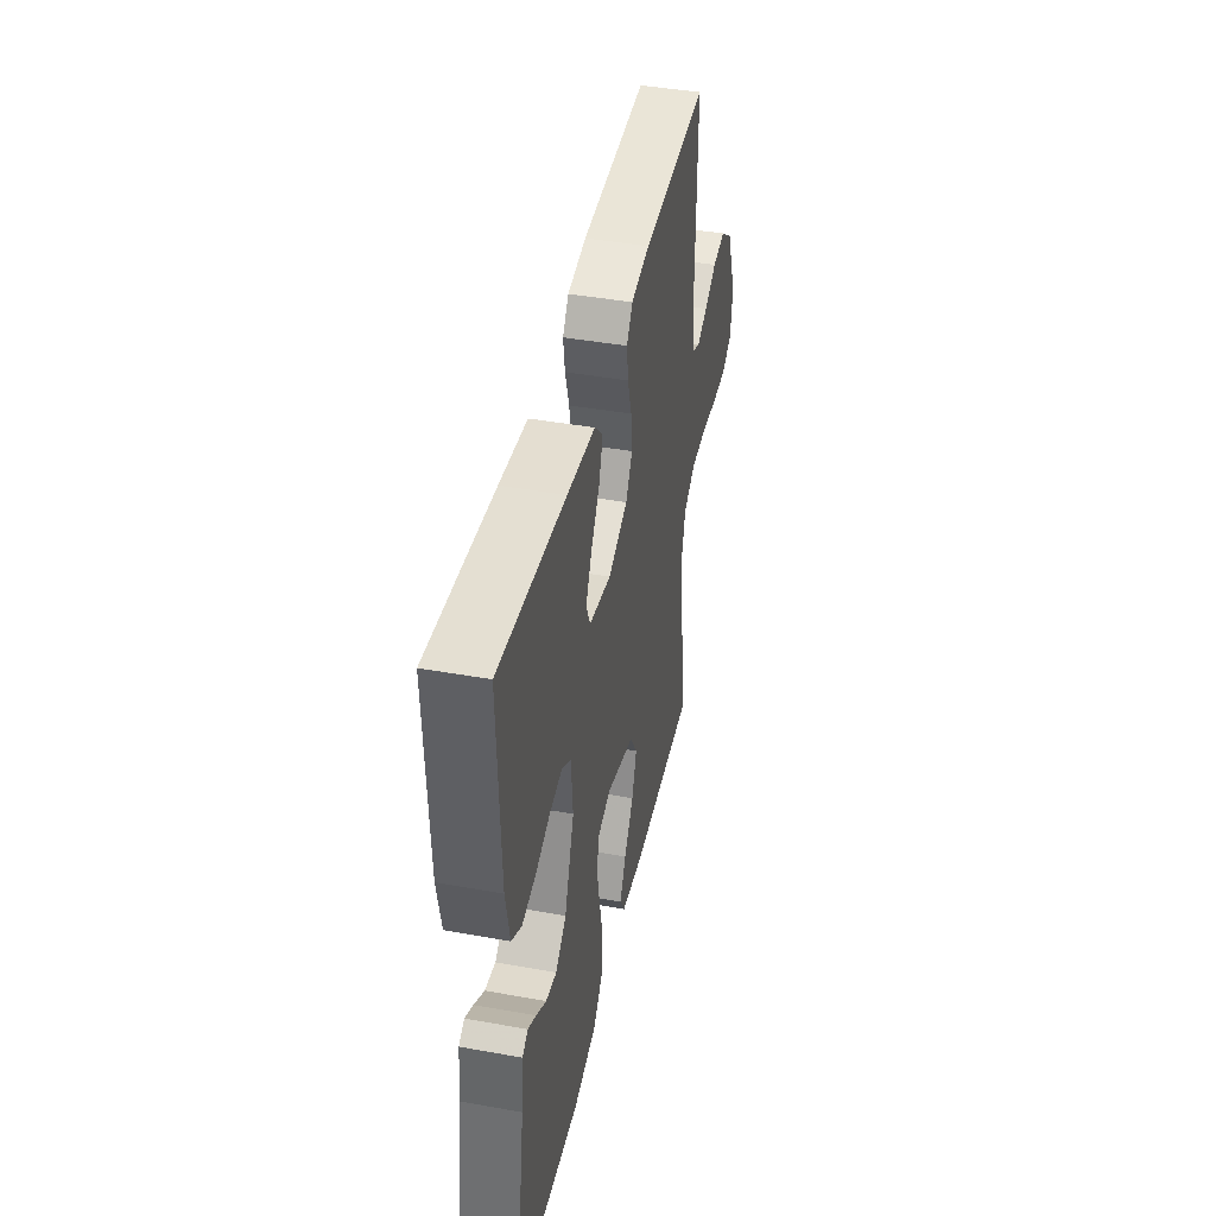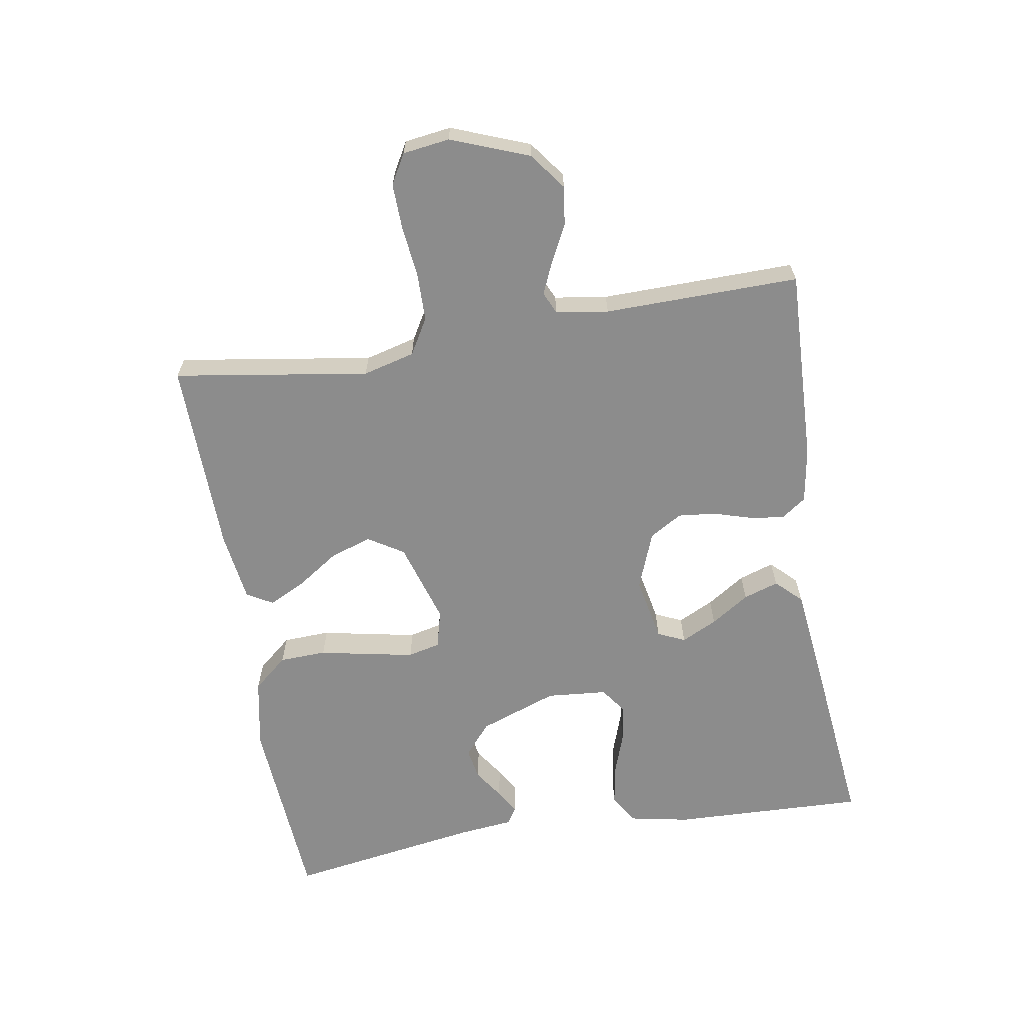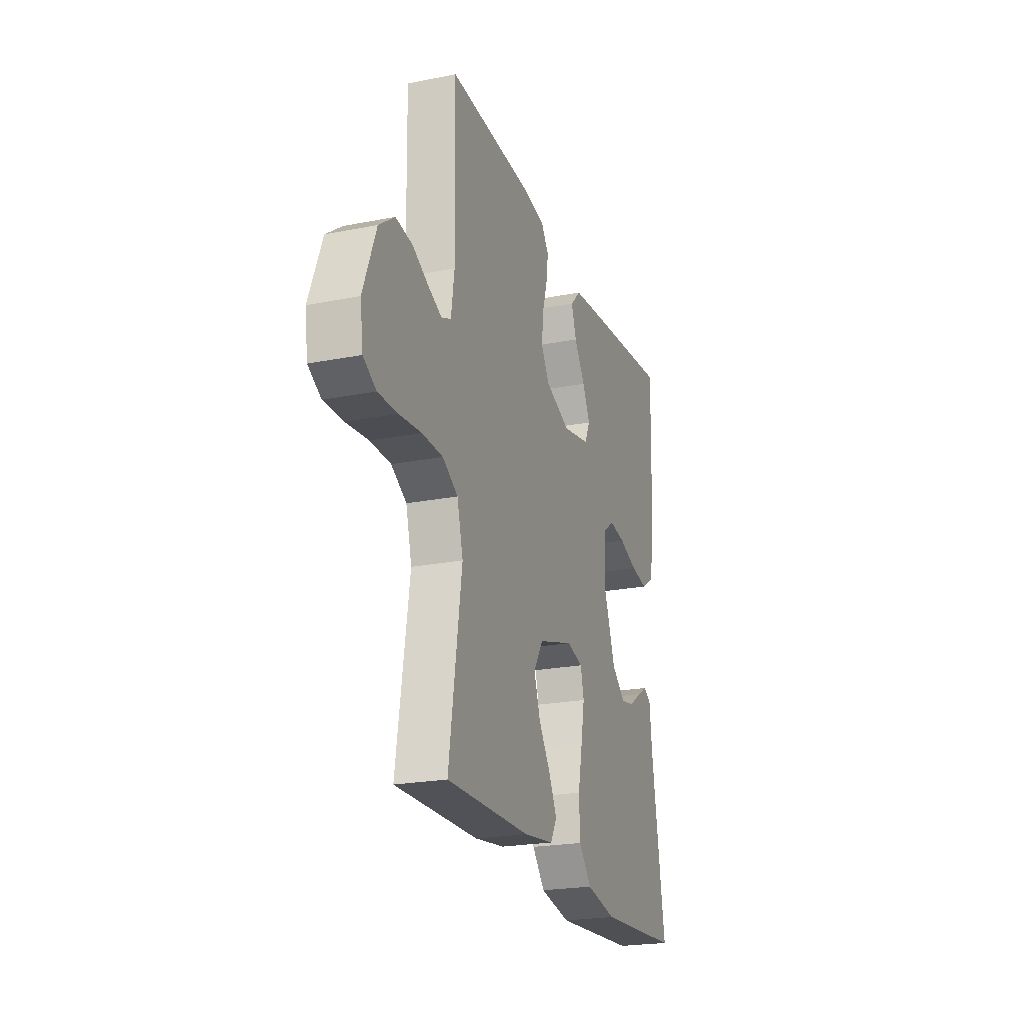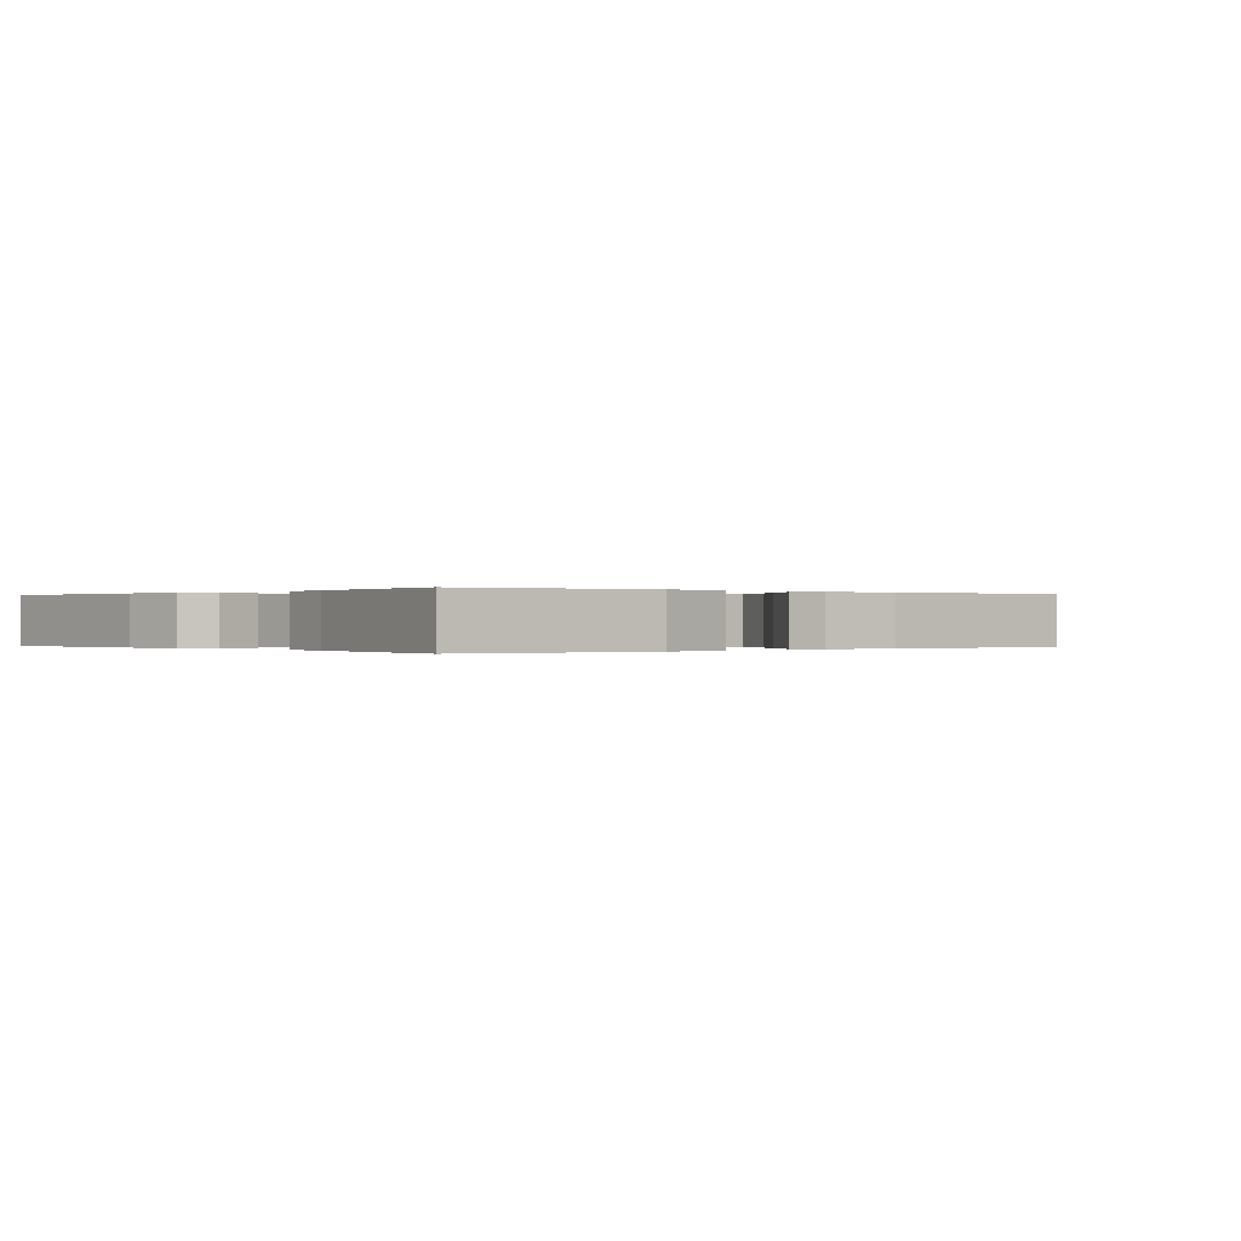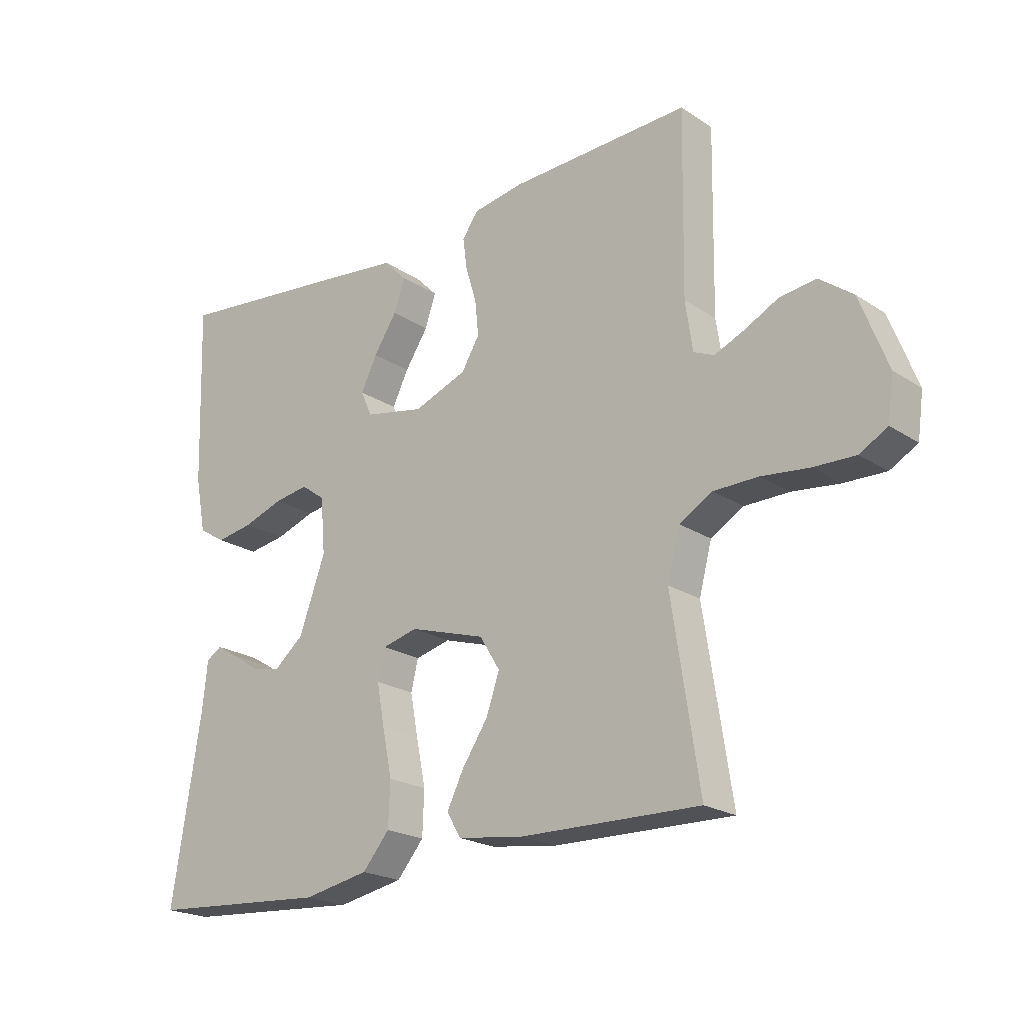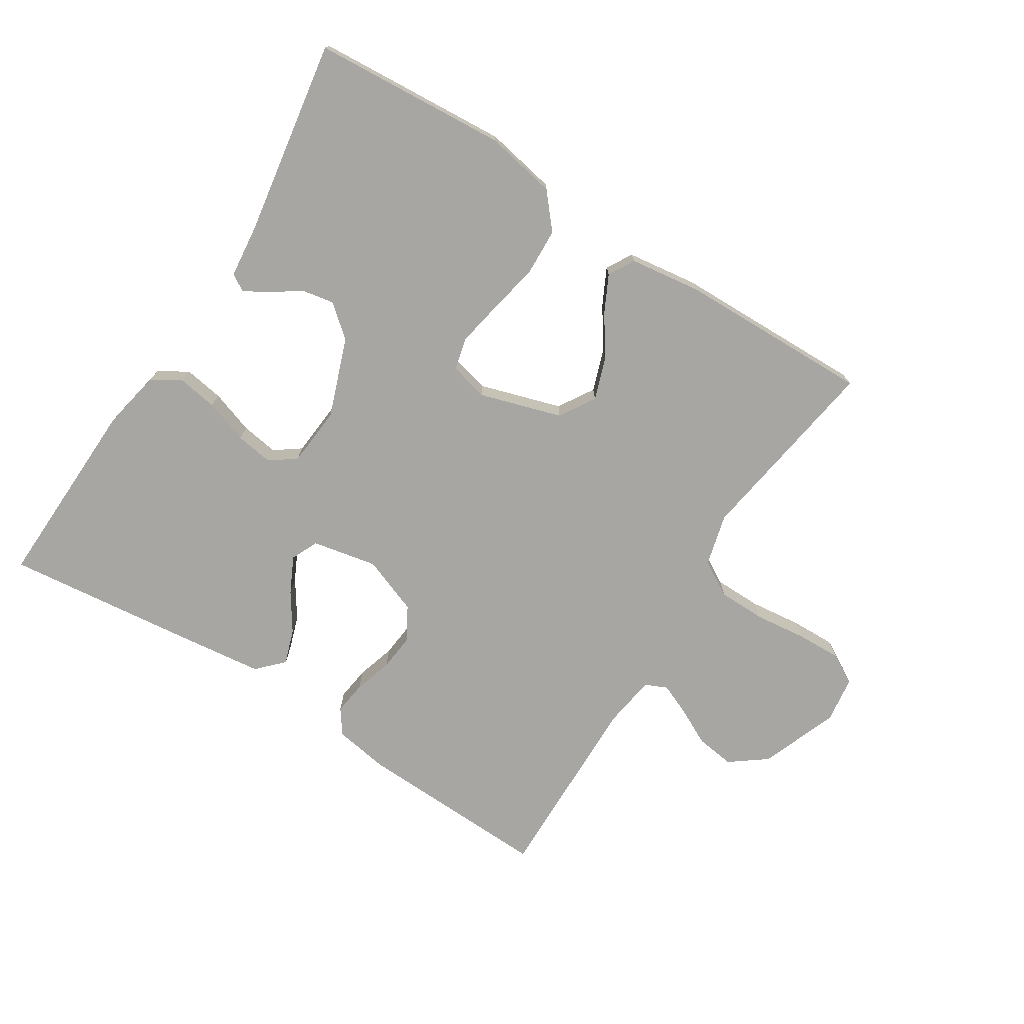
<metadata>
{"format":"obj","ext":"obj","renderer":"f3d","projection":"perspective","resolution":1024,"background":"white","views":[{"elev":42.7,"azim":102.1,"up":"+Z"},{"elev":-64.2,"azim":-80.6,"up":"+Y"},{"elev":-22.6,"azim":-71.3,"up":"+Z"},{"elev":-0.0,"azim":140.5,"up":"+Y"},{"elev":-21.3,"azim":-139.0,"up":"+Z"},{"elev":-74.0,"azim":147.7,"up":"+Y"}]}
</metadata>
<code>
v -0.5 0.07 0.5
v -0.2 0.07 0.489
v -0.115 0.07 0.475
v -0.088 0.07 0.437
v -0.095 0.07 0.385
v -0.113 0.07 0.325
v -0.119 0.07 0.267
v -0.089 0.07 0.217
v 0 0.07 0.183
v 0.1 0.07 0.203
v 0.119 0.07 0.245
v 0.092 0.07 0.3
v 0.053 0.07 0.359
v 0.035 0.07 0.413
v 0.073 0.07 0.452
v 0.2 0.07 0.467
v 0.5 0.07 0.5
v 0.49 0.07 0.2
v 0.472 0.07 0.108
v 0.427 0.07 0.08
v 0.365 0.07 0.09
v 0.298 0.07 0.113
v 0.24 0.07 0.122
v 0.2 0.07 0.093
v 0.192 0.07 0
v 0.236 0.07 -0.121
v 0.285 0.07 -0.162
v 0.334 0.07 -0.153
v 0.38 0.07 -0.122
v 0.417 0.07 -0.1
v 0.443 0.07 -0.116
v 0.452 0.07 -0.2
v 0.5 0.07 -0.5
v 0.2 0.07 -0.521
v 0.09 0.07 -0.5
v 0.045 0.07 -0.447
v 0.042 0.07 -0.374
v 0.058 0.07 -0.296
v 0.071 0.07 -0.226
v 0.059 0.07 -0.176
v 0 0.07 -0.161
v -0.127 0.07 -0.2
v -0.161 0.07 -0.255
v -0.139 0.07 -0.319
v -0.096 0.07 -0.383
v -0.068 0.07 -0.439
v -0.091 0.07 -0.479
v -0.2 0.07 -0.494
v -0.5 0.07 -0.5
v -0.454 0.07 -0.2
v -0.475 0.07 -0.12
v -0.53 0.07 -0.088
v -0.604 0.07 -0.087
v -0.683 0.07 -0.096
v -0.753 0.07 -0.098
v -0.799 0.07 -0.072
v -0.809 0.07 0
v -0.763 0.07 0.12
v -0.707 0.07 0.162
v -0.647 0.07 0.154
v -0.59 0.07 0.125
v -0.541 0.07 0.104
v -0.507 0.07 0.119
v -0.495 0.07 0.2
v -0.5 0 0.5
v -0.2 0 0.489
v -0.115 0 0.475
v -0.088 0 0.437
v -0.095 0 0.385
v -0.113 0 0.325
v -0.119 0 0.267
v -0.089 0 0.217
v 0 0 0.183
v 0.1 0 0.203
v 0.119 0 0.245
v 0.092 0 0.3
v 0.053 0 0.359
v 0.035 0 0.413
v 0.073 0 0.452
v 0.2 0 0.467
v 0.5 0 0.5
v 0.49 0 0.2
v 0.472 0 0.108
v 0.427 0 0.08
v 0.365 0 0.09
v 0.298 0 0.113
v 0.24 0 0.122
v 0.2 0 0.093
v 0.192 0 0
v 0.236 0 -0.121
v 0.285 0 -0.162
v 0.334 0 -0.153
v 0.38 0 -0.122
v 0.417 0 -0.1
v 0.443 0 -0.116
v 0.452 0 -0.2
v 0.5 0 -0.5
v 0.2 0 -0.521
v 0.09 0 -0.5
v 0.045 0 -0.447
v 0.042 0 -0.374
v 0.058 0 -0.296
v 0.071 0 -0.226
v 0.059 0 -0.176
v 0 0 -0.161
v -0.127 0 -0.2
v -0.161 0 -0.255
v -0.139 0 -0.319
v -0.096 0 -0.383
v -0.068 0 -0.439
v -0.091 0 -0.479
v -0.2 0 -0.494
v -0.5 0 -0.5
v -0.454 0 -0.2
v -0.475 0 -0.12
v -0.53 0 -0.088
v -0.604 0 -0.087
v -0.683 0 -0.096
v -0.753 0 -0.098
v -0.799 0 -0.072
v -0.809 0 0
v -0.763 0 0.12
v -0.707 0 0.162
v -0.647 0 0.154
v -0.59 0 0.125
v -0.541 0 0.104
v -0.507 0 0.119
v -0.495 0 0.2
f 58 59 60 61
f 58 61 62
f 57 58 62
f 56 57 62
f 53 54 55 56
f 52 53 56 62
f 51 52 62 63
f 47 48 49 50
f 44 45 46 47
f 43 44 47 50
f 42 43 50 51
f 35 36 37 38
f 35 38 39
f 32 33 34 35
f 32 35 39
f 28 29 30 31
f 28 31 32
f 27 28 32 39
f 19 20 21 22
f 19 22 23
f 18 19 23
f 17 18 23
f 16 17 23 24
f 12 13 14 15
f 11 12 15 16
f 3 4 5 6
f 3 6 7
f 64 1 2 3
f 64 3 7
f 63 64 7 8
f 41 42 51 63
f 40 41 63 8
f 26 27 39 40
f 25 26 40 8
f 11 16 24 25
f 10 11 25
f 9 10 25
f 8 9 25
f 125 124 123 122
f 126 125 122
f 126 122 121
f 126 121 120
f 120 119 118 117
f 126 120 117 116
f 127 126 116 115
f 114 113 112 111
f 111 110 109 108
f 114 111 108 107
f 115 114 107 106
f 102 101 100 99
f 103 102 99
f 99 98 97 96
f 103 99 96
f 95 94 93 92
f 96 95 92
f 103 96 92 91
f 86 85 84 83
f 87 86 83
f 87 83 82
f 87 82 81
f 88 87 81 80
f 79 78 77 76
f 80 79 76 75
f 70 69 68 67
f 71 70 67
f 67 66 65 128
f 71 67 128
f 72 71 128 127
f 127 115 106 105
f 72 127 105 104
f 104 103 91 90
f 72 104 90 89
f 89 88 80 75
f 89 75 74
f 89 74 73
f 89 73 72
f 1 65 66 2
f 2 66 67 3
f 3 67 68 4
f 4 68 69 5
f 5 69 70 6
f 6 70 71 7
f 7 71 72 8
f 8 72 73 9
f 9 73 74 10
f 10 74 75 11
f 11 75 76 12
f 12 76 77 13
f 13 77 78 14
f 14 78 79 15
f 15 79 80 16
f 16 80 81 17
f 17 81 82 18
f 18 82 83 19
f 19 83 84 20
f 20 84 85 21
f 21 85 86 22
f 22 86 87 23
f 23 87 88 24
f 24 88 89 25
f 25 89 90 26
f 26 90 91 27
f 27 91 92 28
f 28 92 93 29
f 29 93 94 30
f 30 94 95 31
f 31 95 96 32
f 32 96 97 33
f 33 97 98 34
f 34 98 99 35
f 35 99 100 36
f 36 100 101 37
f 37 101 102 38
f 38 102 103 39
f 39 103 104 40
f 40 104 105 41
f 41 105 106 42
f 42 106 107 43
f 43 107 108 44
f 44 108 109 45
f 45 109 110 46
f 46 110 111 47
f 47 111 112 48
f 48 112 113 49
f 49 113 114 50
f 50 114 115 51
f 51 115 116 52
f 52 116 117 53
f 53 117 118 54
f 54 118 119 55
f 55 119 120 56
f 56 120 121 57
f 57 121 122 58
f 58 122 123 59
f 59 123 124 60
f 60 124 125 61
f 61 125 126 62
f 62 126 127 63
f 63 127 128 64
f 64 128 65 1

</code>
